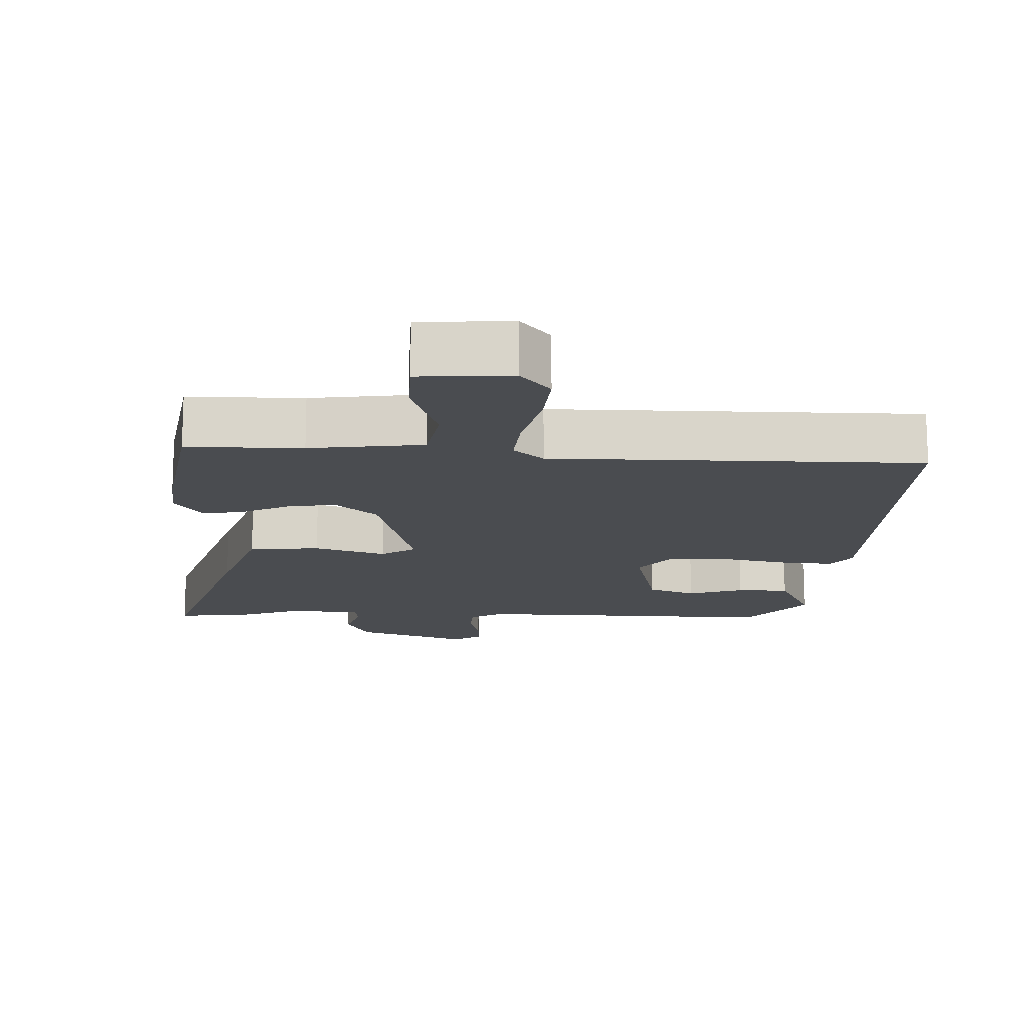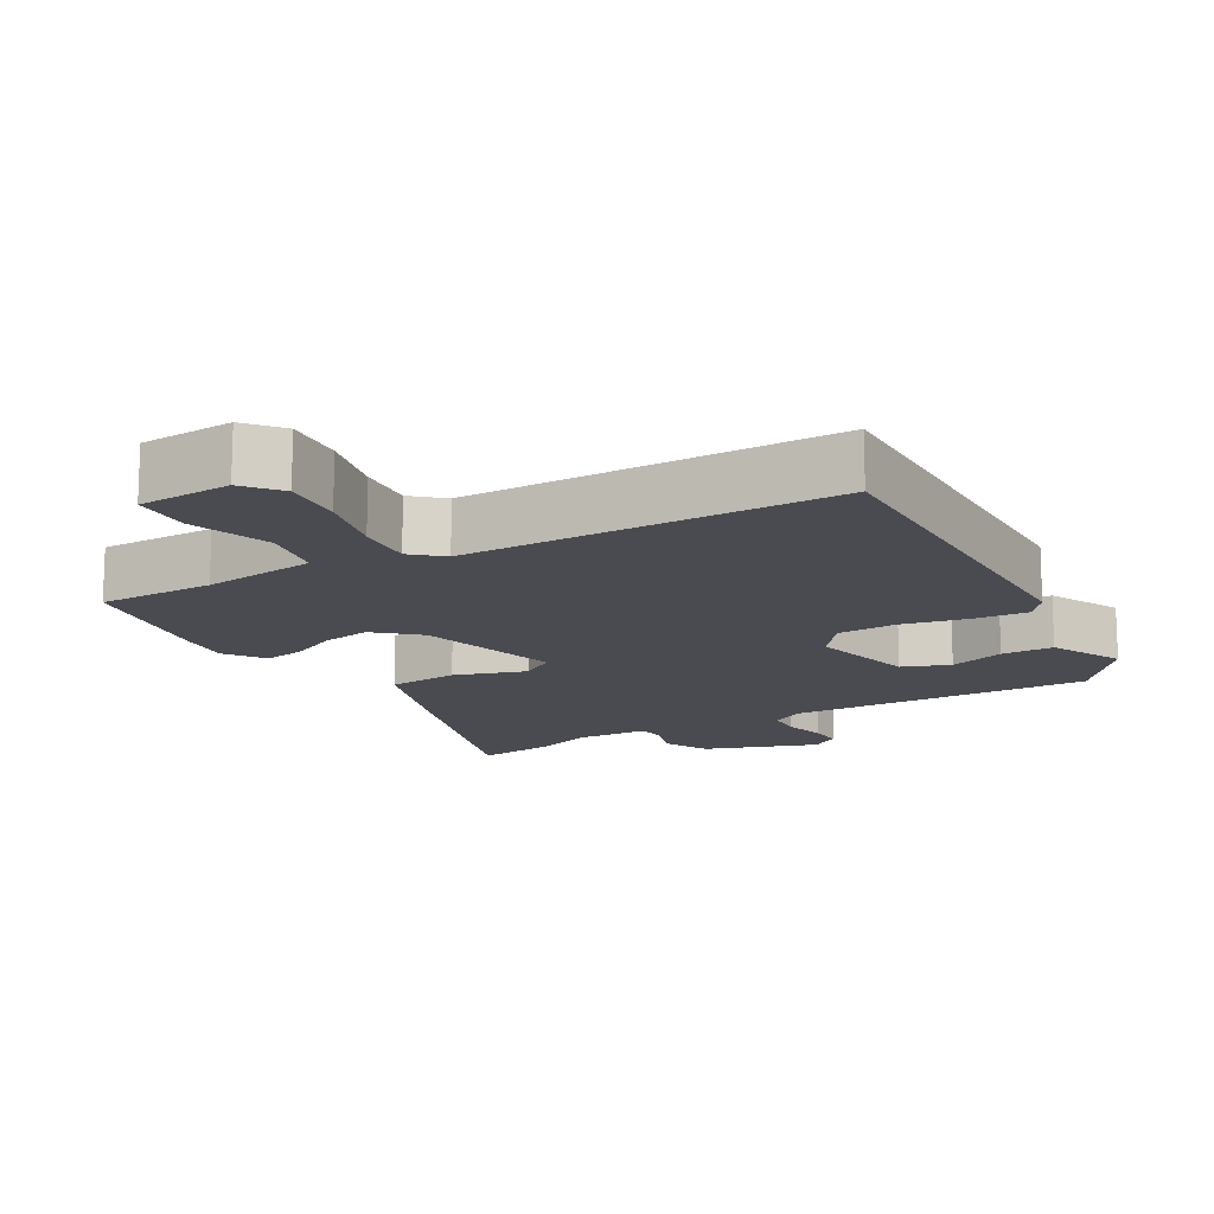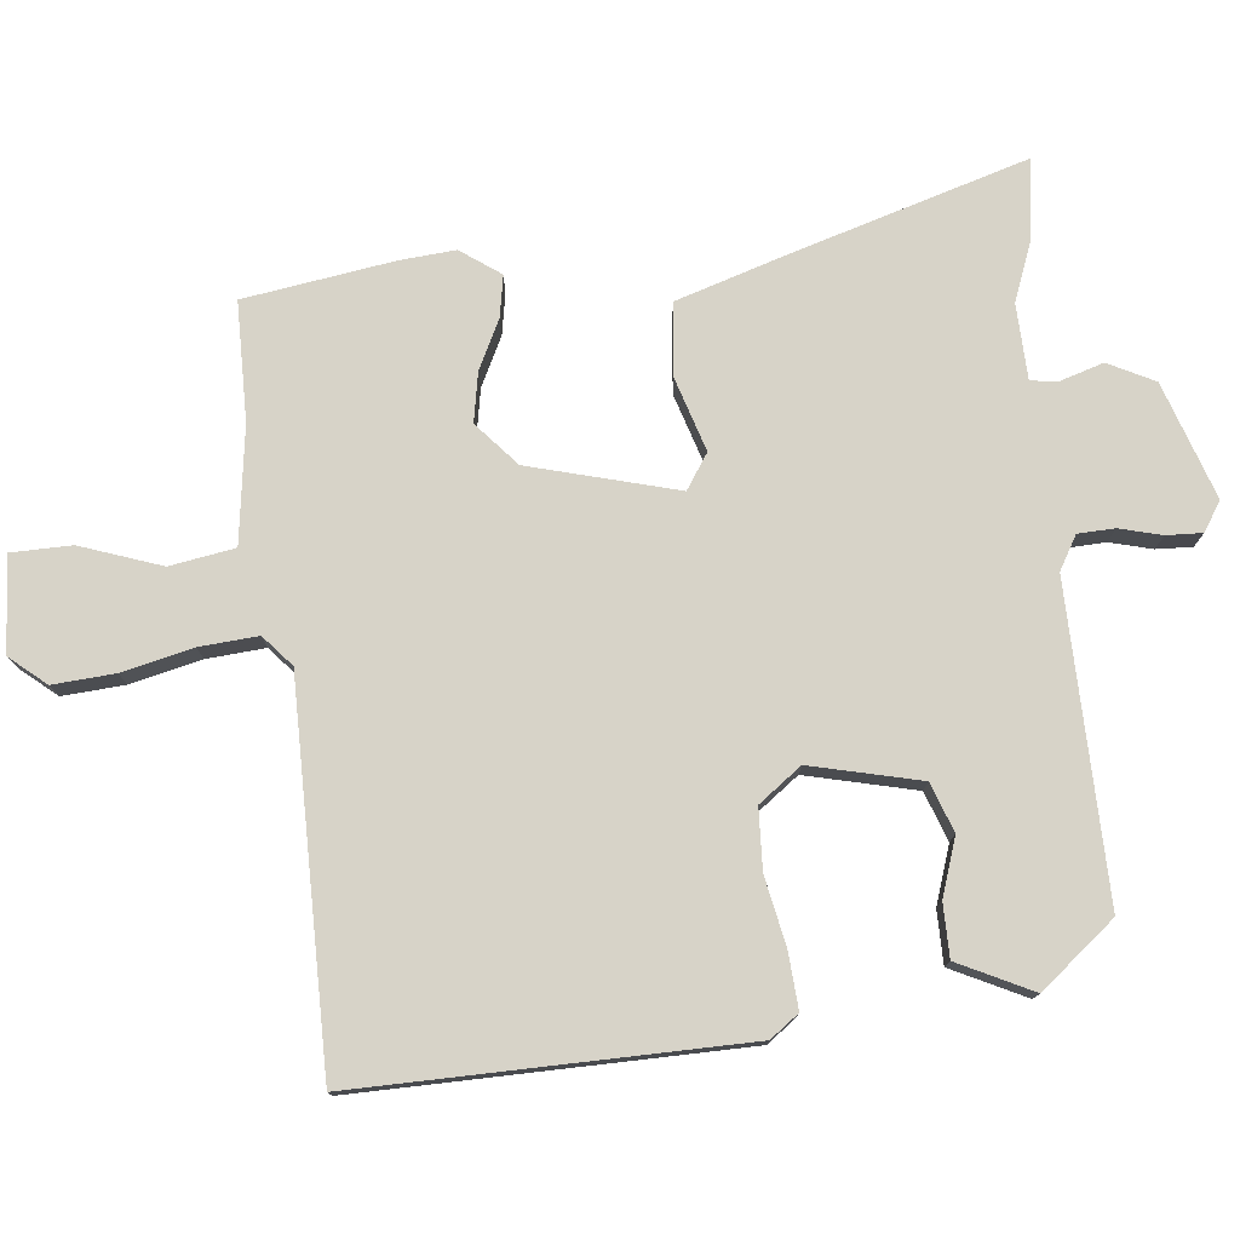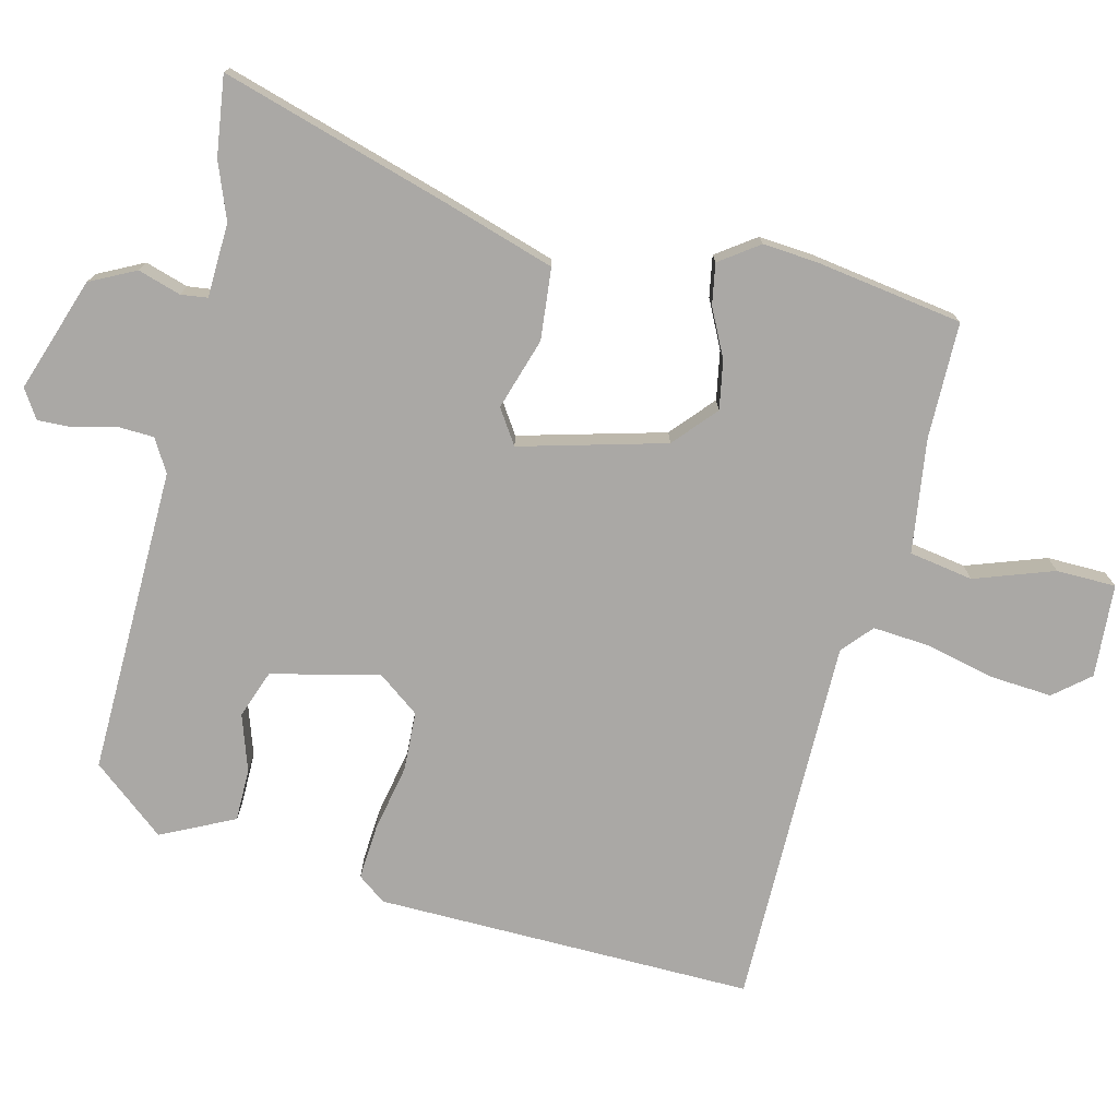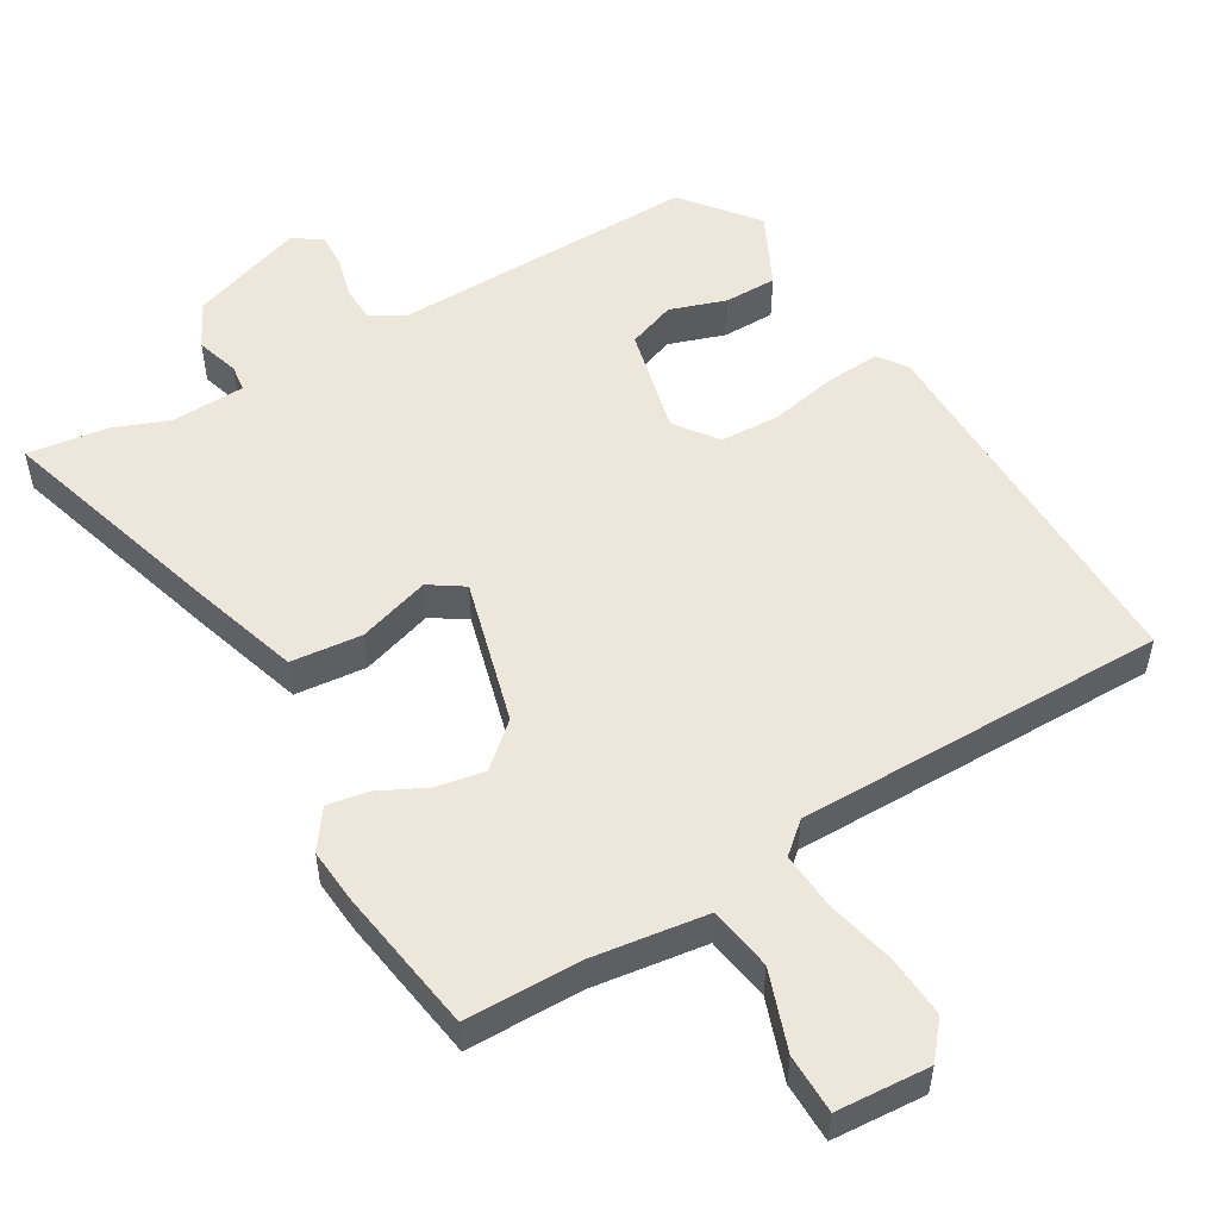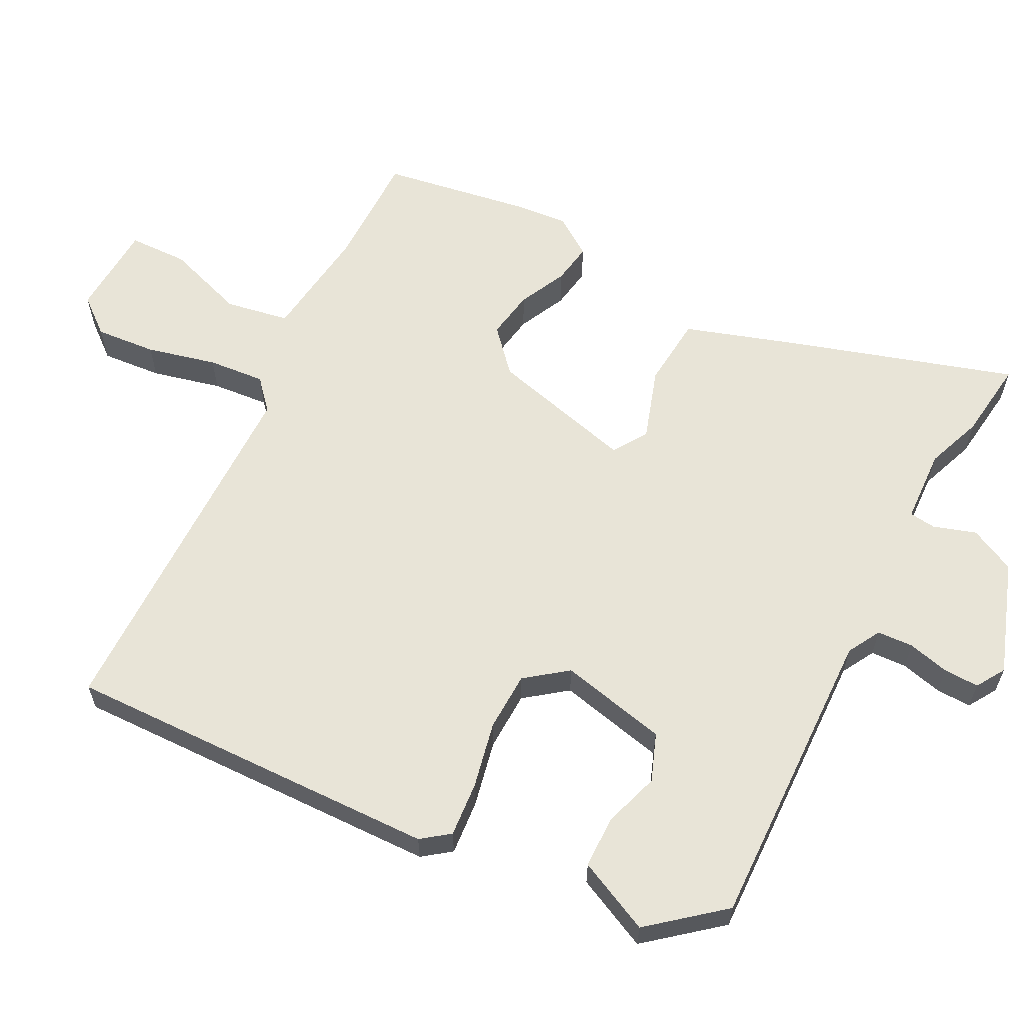
<metadata>
{"format":"obj","ext":"obj","renderer":"f3d","projection":"perspective","resolution":1024,"background":"white","views":[{"elev":-15.1,"azim":-1.3,"up":"+Y"},{"elev":-14.5,"azim":30.8,"up":"+Y"},{"elev":77.0,"azim":85.3,"up":"+Y"},{"elev":-75.1,"azim":-102.7,"up":"+Y"},{"elev":53.0,"azim":-29.3,"up":"+Y"},{"elev":61.3,"azim":117.8,"up":"+Y"}]}
</metadata>
<code>
v 0.51 0.07 0.463
v 0.492 0.07 -0.071
v 0.462 0.07 -0.11
v 0.385 0.07 -0.103
v 0.29 0.07 -0.082
v 0.206 0.07 -0.084
v 0.161 0.07 -0.142
v 0.194 0.07 -0.295
v 0.261 0.07 -0.321
v 0.341 0.07 -0.296
v 0.415 0.07 -0.298
v 0.463 0.07 -0.402
v 0.378 0.07 -0.503
v -0.056 0.07 -0.486
v -0.103 0.07 -0.512
v -0.106 0.07 -0.563
v -0.092 0.07 -0.622
v -0.091 0.07 -0.672
v -0.132 0.07 -0.697
v -0.292 0.07 -0.639
v -0.323 0.07 -0.574
v -0.303 0.07 -0.514
v -0.307 0.07 -0.476
v -0.412 0.07 -0.47
v -0.492 0.07 -0.499
v -0.605 0.07 -0.512
v -0.502 0.07 -0.193
v -0.449 0.07 -0.036
v -0.348 0.07 -0.028
v -0.247 0.07 -0.062
v -0.198 0.07 -0.031
v -0.249 0.07 0.175
v -0.308 0.07 0.229
v -0.377 0.07 0.218
v -0.445 0.07 0.186
v -0.503 0.07 0.177
v -0.541 0.07 0.233
v -0.533 0.07 0.31
v -0.497 0.07 0.517
v -0.333 0.07 0.515
v -0.171 0.07 0.534
v -0.154 0.07 0.624
v -0.191 0.07 0.737
v -0.188 0.07 0.821
v -0.056 0.07 0.827
v -0.015 0.07 0.776
v -0.023 0.07 0.69
v -0.048 0.07 0.592
v -0.056 0.07 0.511
v -0.014 0.07 0.473
v 0.51 0 0.463
v 0.492 0 -0.071
v 0.462 0 -0.11
v 0.385 0 -0.103
v 0.29 0 -0.082
v 0.206 0 -0.084
v 0.161 0 -0.142
v 0.194 0 -0.295
v 0.261 0 -0.321
v 0.341 0 -0.296
v 0.415 0 -0.298
v 0.463 0 -0.402
v 0.378 0 -0.503
v -0.056 0 -0.486
v -0.103 0 -0.512
v -0.106 0 -0.563
v -0.092 0 -0.622
v -0.091 0 -0.672
v -0.132 0 -0.697
v -0.292 0 -0.639
v -0.323 0 -0.574
v -0.303 0 -0.514
v -0.307 0 -0.476
v -0.412 0 -0.47
v -0.492 0 -0.499
v -0.605 0 -0.512
v -0.502 0 -0.193
v -0.449 0 -0.036
v -0.348 0 -0.028
v -0.247 0 -0.062
v -0.198 0 -0.031
v -0.249 0 0.175
v -0.308 0 0.229
v -0.377 0 0.218
v -0.445 0 0.186
v -0.503 0 0.177
v -0.541 0 0.233
v -0.533 0 0.31
v -0.497 0 0.517
v -0.333 0 0.515
v -0.171 0 0.534
v -0.154 0 0.624
v -0.191 0 0.737
v -0.188 0 0.821
v -0.056 0 0.827
v -0.015 0 0.776
v -0.023 0 0.69
v -0.048 0 0.592
v -0.056 0 0.511
v -0.014 0 0.473
f 45 46 47 48
f 45 48 49
f 42 43 44 45
f 41 42 45 49
f 40 41 49 50
f 38 39 40 50
f 34 35 36 37
f 33 34 37 38
f 27 28 29 30
f 25 26 27 30
f 24 25 30 31
f 23 24 31
f 22 23 31
f 19 20 21 22
f 19 22 31
f 16 17 18 19
f 15 16 19 31
f 14 15 31
f 13 14 31 32
f 9 10 11 12
f 8 9 12 13
f 2 3 4 5
f 2 5 6
f 1 2 6
f 33 38 50 1
f 8 13 32
f 7 8 32
f 7 32 33
f 1 6 7 33
f 98 97 96 95
f 99 98 95
f 95 94 93 92
f 99 95 92 91
f 100 99 91 90
f 100 90 89 88
f 87 86 85 84
f 88 87 84 83
f 80 79 78 77
f 80 77 76 75
f 81 80 75 74
f 81 74 73
f 81 73 72
f 72 71 70 69
f 81 72 69
f 69 68 67 66
f 81 69 66 65
f 81 65 64
f 82 81 64 63
f 62 61 60 59
f 63 62 59 58
f 55 54 53 52
f 56 55 52
f 56 52 51
f 51 100 88 83
f 82 63 58
f 82 58 57
f 83 82 57
f 83 57 56 51
f 1 51 52 2
f 2 52 53 3
f 3 53 54 4
f 4 54 55 5
f 5 55 56 6
f 6 56 57 7
f 7 57 58 8
f 8 58 59 9
f 9 59 60 10
f 10 60 61 11
f 11 61 62 12
f 12 62 63 13
f 13 63 64 14
f 14 64 65 15
f 15 65 66 16
f 16 66 67 17
f 17 67 68 18
f 18 68 69 19
f 19 69 70 20
f 20 70 71 21
f 21 71 72 22
f 22 72 73 23
f 23 73 74 24
f 24 74 75 25
f 25 75 76 26
f 26 76 77 27
f 27 77 78 28
f 28 78 79 29
f 29 79 80 30
f 30 80 81 31
f 31 81 82 32
f 32 82 83 33
f 33 83 84 34
f 34 84 85 35
f 35 85 86 36
f 36 86 87 37
f 37 87 88 38
f 38 88 89 39
f 39 89 90 40
f 40 90 91 41
f 41 91 92 42
f 42 92 93 43
f 43 93 94 44
f 44 94 95 45
f 45 95 96 46
f 46 96 97 47
f 47 97 98 48
f 48 98 99 49
f 49 99 100 50
f 50 100 51 1

</code>
